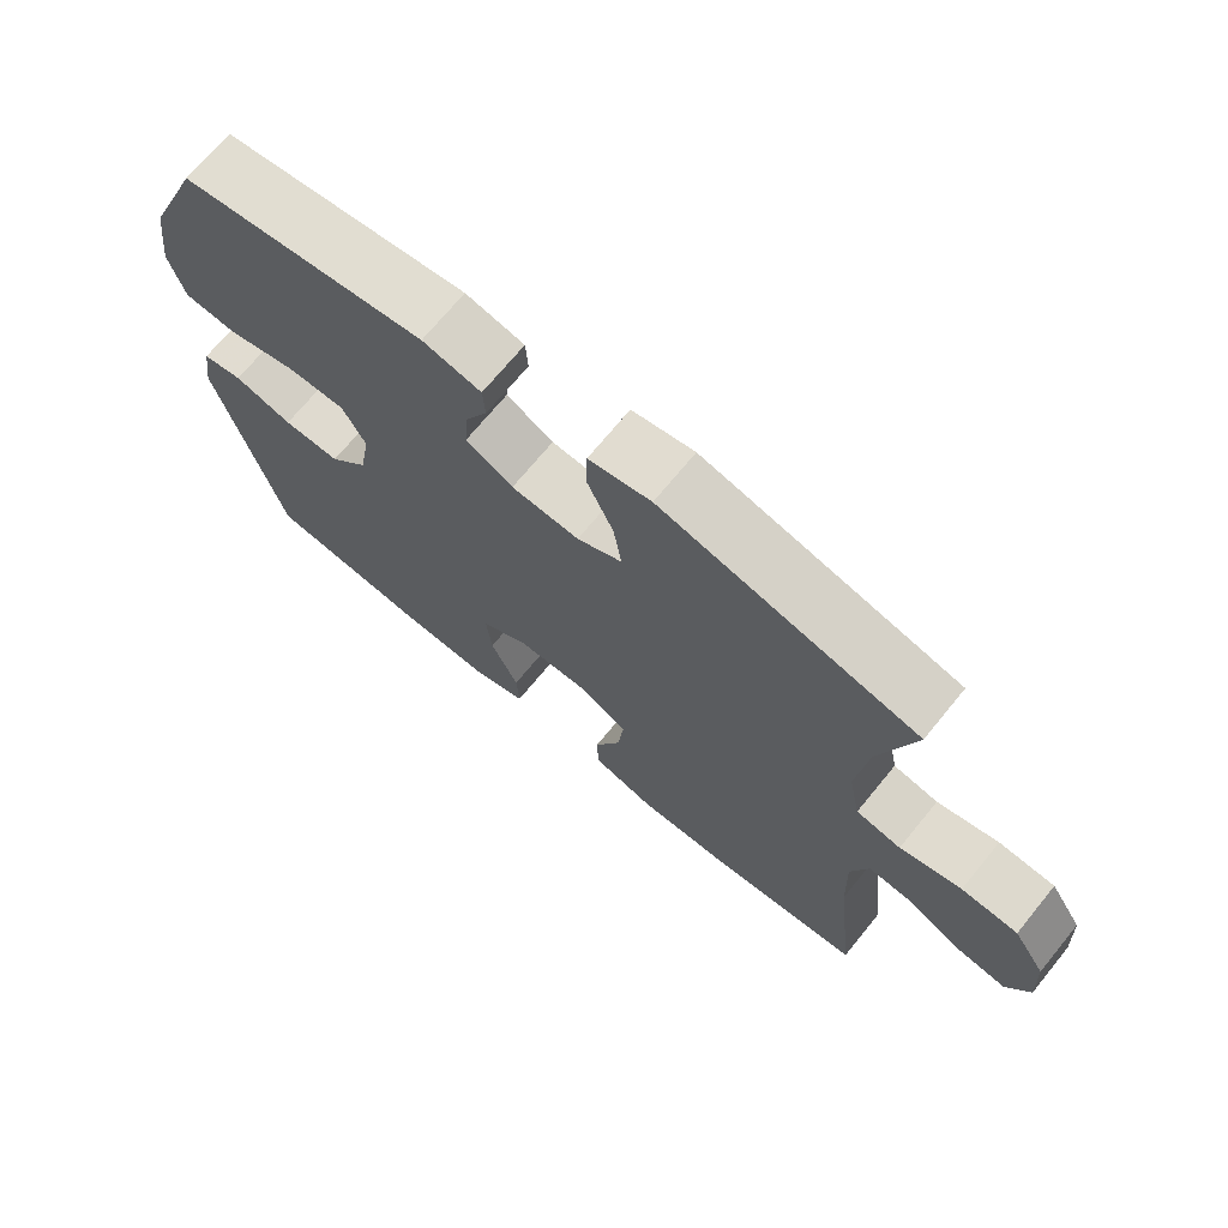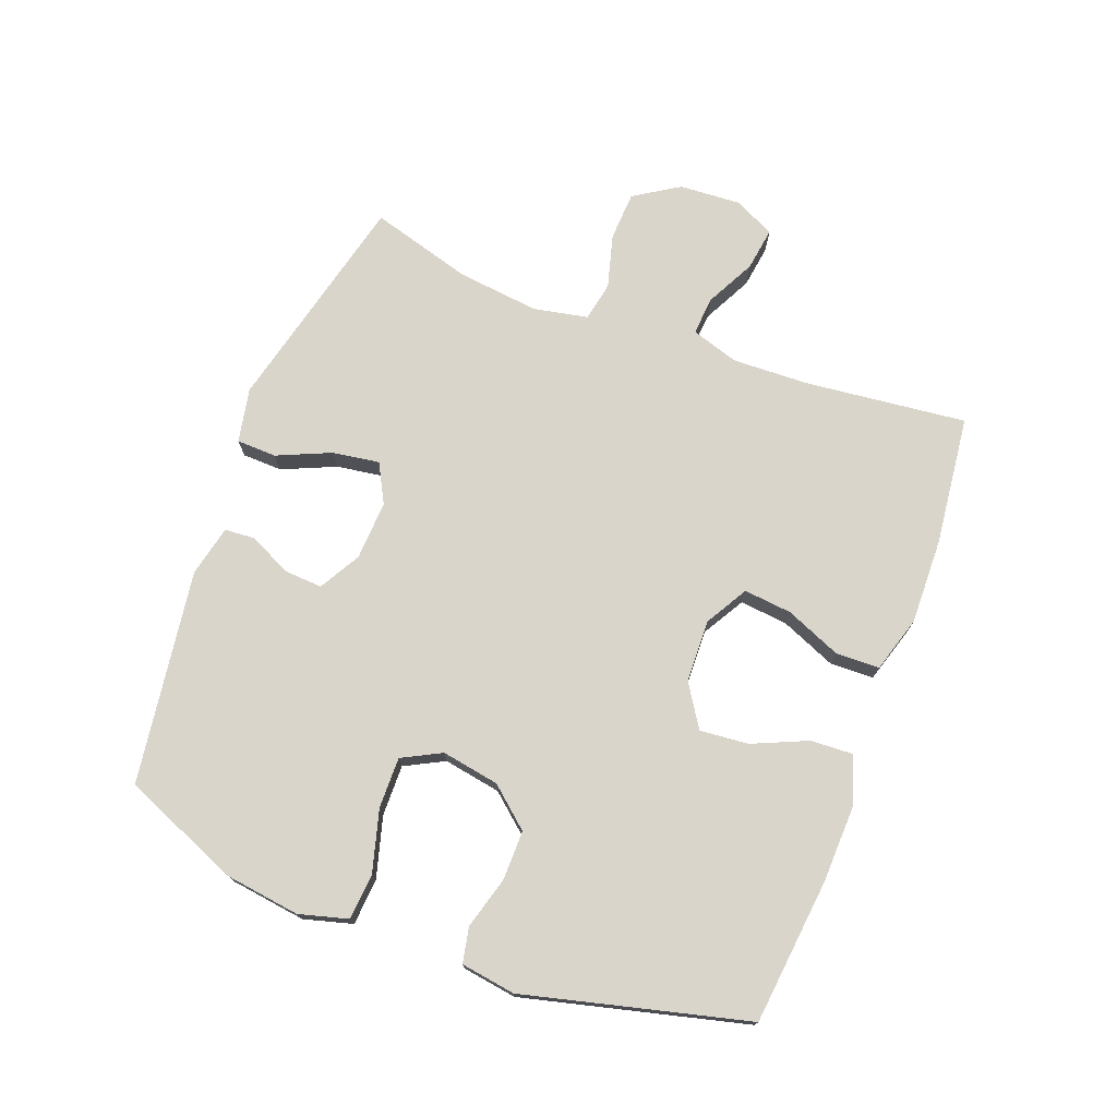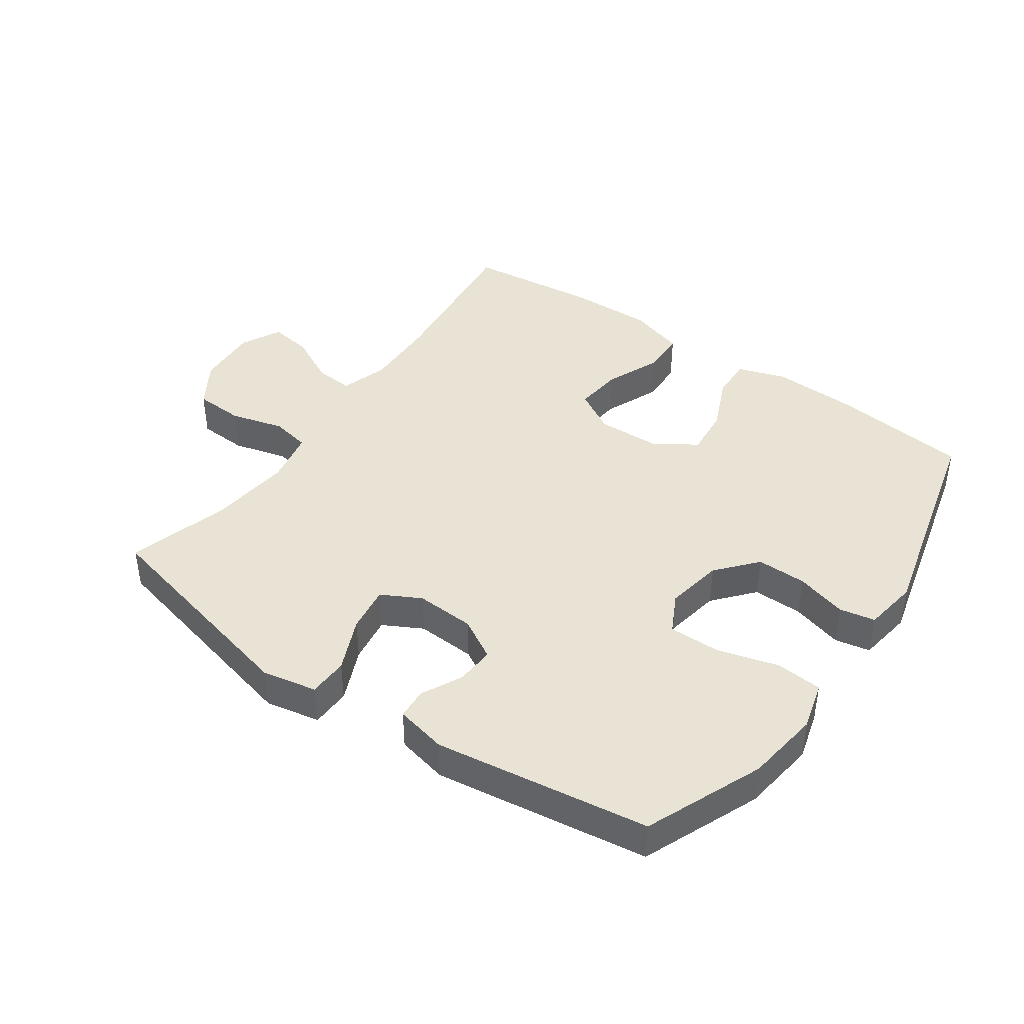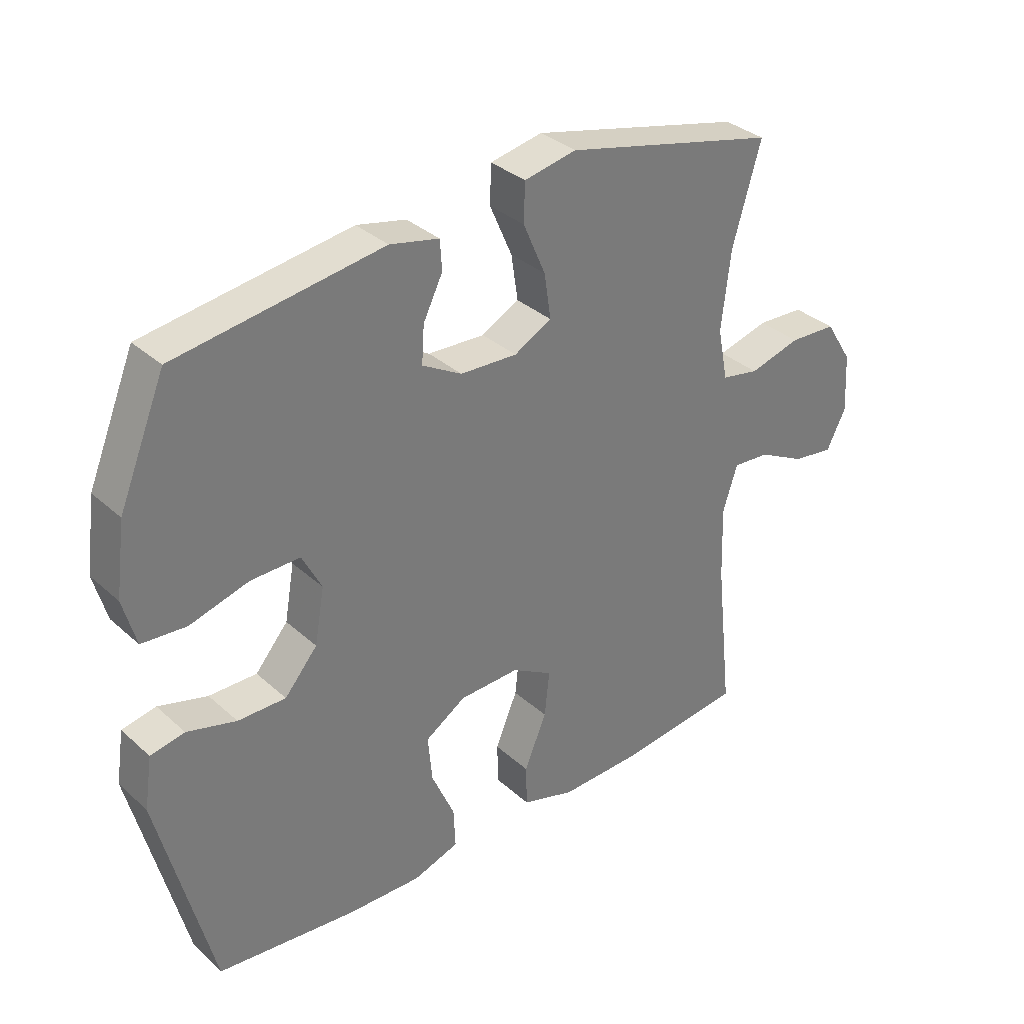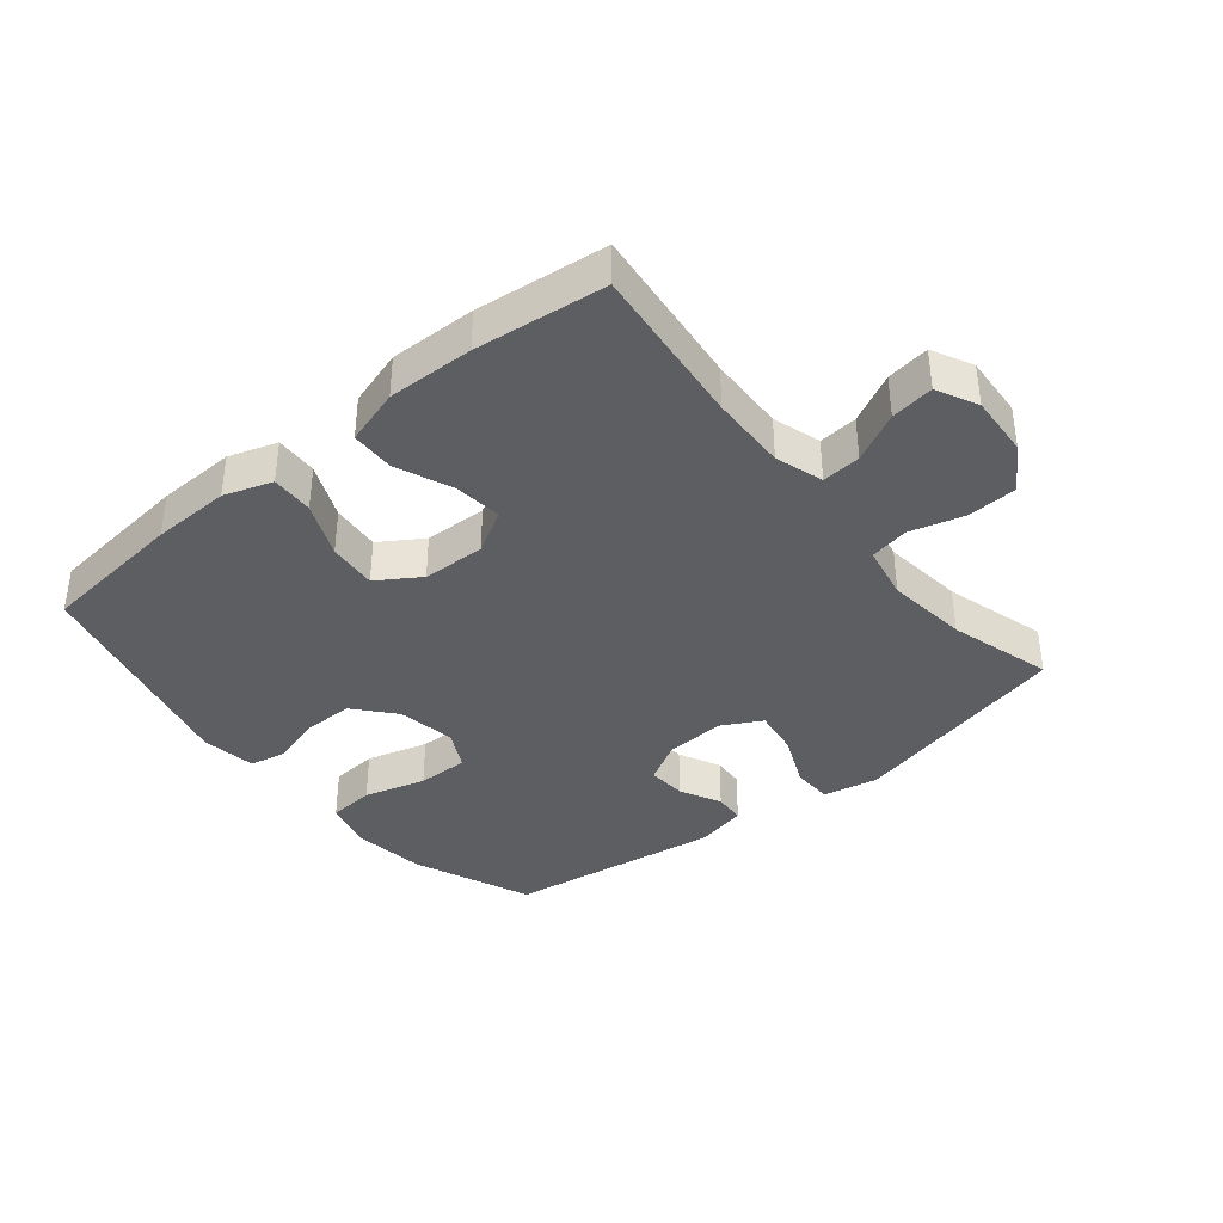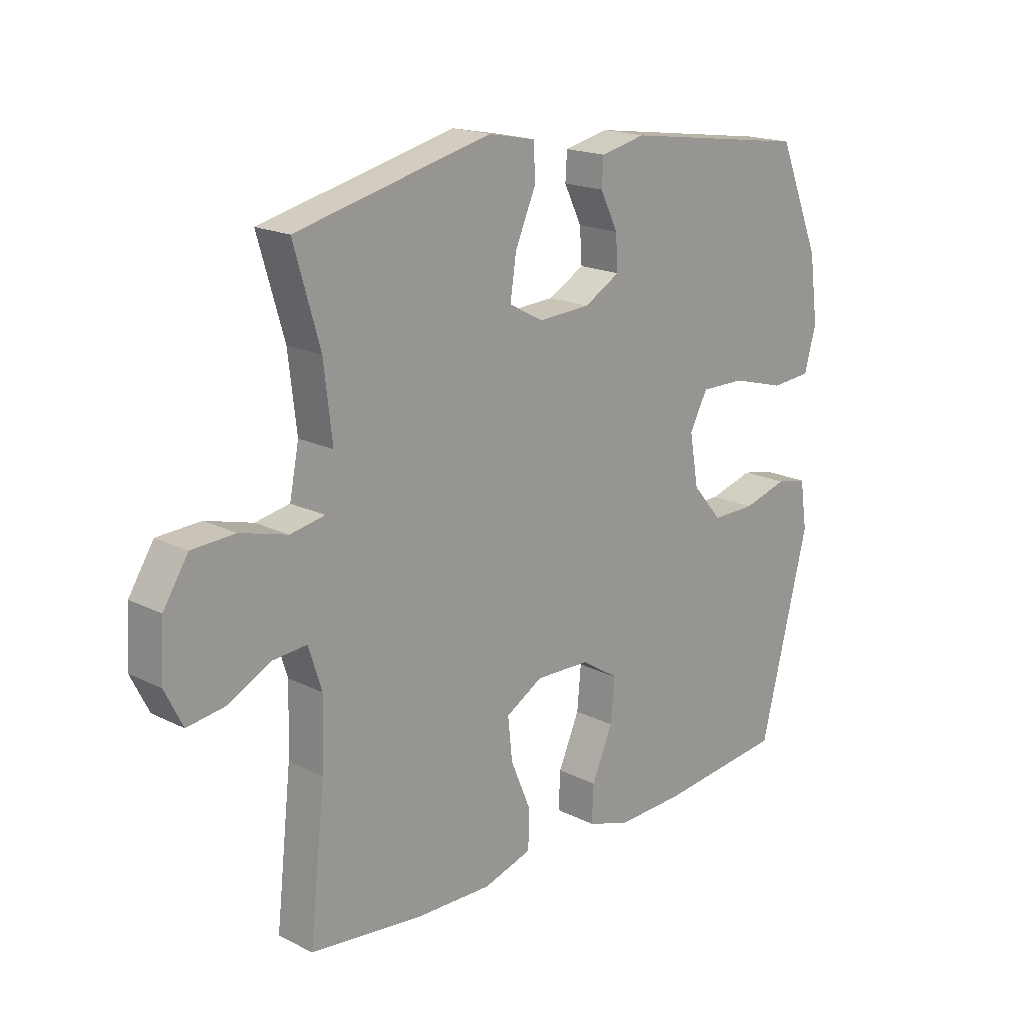
<metadata>
{"format":"obj","ext":"obj","renderer":"f3d","projection":"perspective","resolution":1024,"background":"white","views":[{"elev":70.6,"azim":-140.7,"up":"+Z"},{"elev":74.2,"azim":110.6,"up":"+Y"},{"elev":42.1,"azim":35.0,"up":"+Y"},{"elev":33.8,"azim":140.3,"up":"+Z"},{"elev":-38.1,"azim":-140.8,"up":"+Y"},{"elev":18.2,"azim":-45.9,"up":"+Z"}]}
</metadata>
<code>
v 0.5 0.07 -0.5
v 0.271 0.07 -0.525
v 0.148 0.07 -0.529
v 0.072 0.07 -0.504
v 0.075 0.07 -0.437
v 0.113 0.07 -0.35
v 0.12 0.07 -0.273
v 0.053 0.07 -0.23
v -0.046 0.07 -0.227
v -0.113 0.07 -0.266
v -0.105 0.07 -0.342
v -0.068 0.07 -0.43
v -0.07 0.07 -0.499
v -0.158 0.07 -0.526
v -0.294 0.07 -0.523
v -0.5 0.07 -0.5
v -0.472 0.07 -0.244
v -0.468 0.07 -0.123
v -0.492 0.07 -0.048
v -0.553 0.07 -0.053
v -0.631 0.07 -0.093
v -0.699 0.07 -0.103
v -0.731 0.07 -0.039
v -0.725 0.07 0.059
v -0.68 0.07 0.13
v -0.602 0.07 0.134
v -0.517 0.07 0.111
v -0.455 0.07 0.123
v -0.438 0.07 0.209
v -0.453 0.07 0.338
v -0.5 0.07 0.5
v -0.148 0.07 0.585
v -0.062 0.07 0.568
v -0.06 0.07 0.505
v -0.097 0.07 0.42
v -0.108 0.07 0.346
v -0.046 0.07 0.313
v 0.048 0.07 0.318
v 0.113 0.07 0.355
v 0.109 0.07 0.416
v 0.077 0.07 0.481
v 0.08 0.07 0.53
v 0.161 0.07 0.548
v 0.5 0.07 0.5
v 0.577 0.07 0.314
v 0.593 0.07 0.196
v 0.572 0.07 0.119
v 0.499 0.07 0.113
v 0.402 0.07 0.14
v 0.321 0.07 0.141
v 0.289 0.07 0.079
v 0.305 0.07 -0.012
v 0.359 0.07 -0.075
v 0.438 0.07 -0.074
v 0.519 0.07 -0.051
v 0.575 0.07 -0.062
v 0.588 0.07 -0.148
v 0.5 0 -0.5
v 0.271 0 -0.525
v 0.148 0 -0.529
v 0.072 0 -0.504
v 0.075 0 -0.437
v 0.113 0 -0.35
v 0.12 0 -0.273
v 0.053 0 -0.23
v -0.046 0 -0.227
v -0.113 0 -0.266
v -0.105 0 -0.342
v -0.068 0 -0.43
v -0.07 0 -0.499
v -0.158 0 -0.526
v -0.294 0 -0.523
v -0.5 0 -0.5
v -0.472 0 -0.244
v -0.468 0 -0.123
v -0.492 0 -0.048
v -0.553 0 -0.053
v -0.631 0 -0.093
v -0.699 0 -0.103
v -0.731 0 -0.039
v -0.725 0 0.059
v -0.68 0 0.13
v -0.602 0 0.134
v -0.517 0 0.111
v -0.455 0 0.123
v -0.438 0 0.209
v -0.453 0 0.338
v -0.5 0 0.5
v -0.148 0 0.585
v -0.062 0 0.568
v -0.06 0 0.505
v -0.097 0 0.42
v -0.108 0 0.346
v -0.046 0 0.313
v 0.048 0 0.318
v 0.113 0 0.355
v 0.109 0 0.416
v 0.077 0 0.481
v 0.08 0 0.53
v 0.161 0 0.548
v 0.5 0 0.5
v 0.577 0 0.314
v 0.593 0 0.196
v 0.572 0 0.119
v 0.499 0 0.113
v 0.402 0 0.14
v 0.321 0 0.141
v 0.289 0 0.079
v 0.305 0 -0.012
v 0.359 0 -0.075
v 0.438 0 -0.074
v 0.519 0 -0.051
v 0.575 0 -0.062
v 0.588 0 -0.148
f 54 55 56 57
f 53 54 57 1
f 52 53 1 2
f 51 52 2 3
f 46 47 48 49
f 46 49 50
f 45 46 50
f 44 45 50
f 43 44 50 51
f 40 41 42 43
f 39 40 43 51
f 32 33 34 35
f 30 31 32 35
f 29 30 35 36
f 28 29 36 37
f 24 25 26 27
f 24 27 28
f 23 24 28
f 20 21 22 23
f 19 20 23 28
f 18 19 28 37
f 14 15 16 17
f 11 12 13 14
f 10 11 14 17
f 9 10 17 18
f 3 4 5 6
f 3 6 7
f 51 3 7
f 38 39 51 7
f 37 38 7 8
f 8 9 18 37
f 114 113 112 111
f 58 114 111 110
f 59 58 110 109
f 60 59 109 108
f 106 105 104 103
f 107 106 103
f 107 103 102
f 107 102 101
f 108 107 101 100
f 100 99 98 97
f 108 100 97 96
f 92 91 90 89
f 92 89 88 87
f 93 92 87 86
f 94 93 86 85
f 84 83 82 81
f 85 84 81
f 85 81 80
f 80 79 78 77
f 85 80 77 76
f 94 85 76 75
f 74 73 72 71
f 71 70 69 68
f 74 71 68 67
f 75 74 67 66
f 63 62 61 60
f 64 63 60
f 64 60 108
f 64 108 96 95
f 65 64 95 94
f 94 75 66 65
f 1 58 59 2
f 2 59 60 3
f 3 60 61 4
f 4 61 62 5
f 5 62 63 6
f 6 63 64 7
f 7 64 65 8
f 8 65 66 9
f 9 66 67 10
f 10 67 68 11
f 11 68 69 12
f 12 69 70 13
f 13 70 71 14
f 14 71 72 15
f 15 72 73 16
f 16 73 74 17
f 17 74 75 18
f 18 75 76 19
f 19 76 77 20
f 20 77 78 21
f 21 78 79 22
f 22 79 80 23
f 23 80 81 24
f 24 81 82 25
f 25 82 83 26
f 26 83 84 27
f 27 84 85 28
f 28 85 86 29
f 29 86 87 30
f 30 87 88 31
f 31 88 89 32
f 32 89 90 33
f 33 90 91 34
f 34 91 92 35
f 35 92 93 36
f 36 93 94 37
f 37 94 95 38
f 38 95 96 39
f 39 96 97 40
f 40 97 98 41
f 41 98 99 42
f 42 99 100 43
f 43 100 101 44
f 44 101 102 45
f 45 102 103 46
f 46 103 104 47
f 47 104 105 48
f 48 105 106 49
f 49 106 107 50
f 50 107 108 51
f 51 108 109 52
f 52 109 110 53
f 53 110 111 54
f 54 111 112 55
f 55 112 113 56
f 56 113 114 57
f 57 114 58 1

</code>
